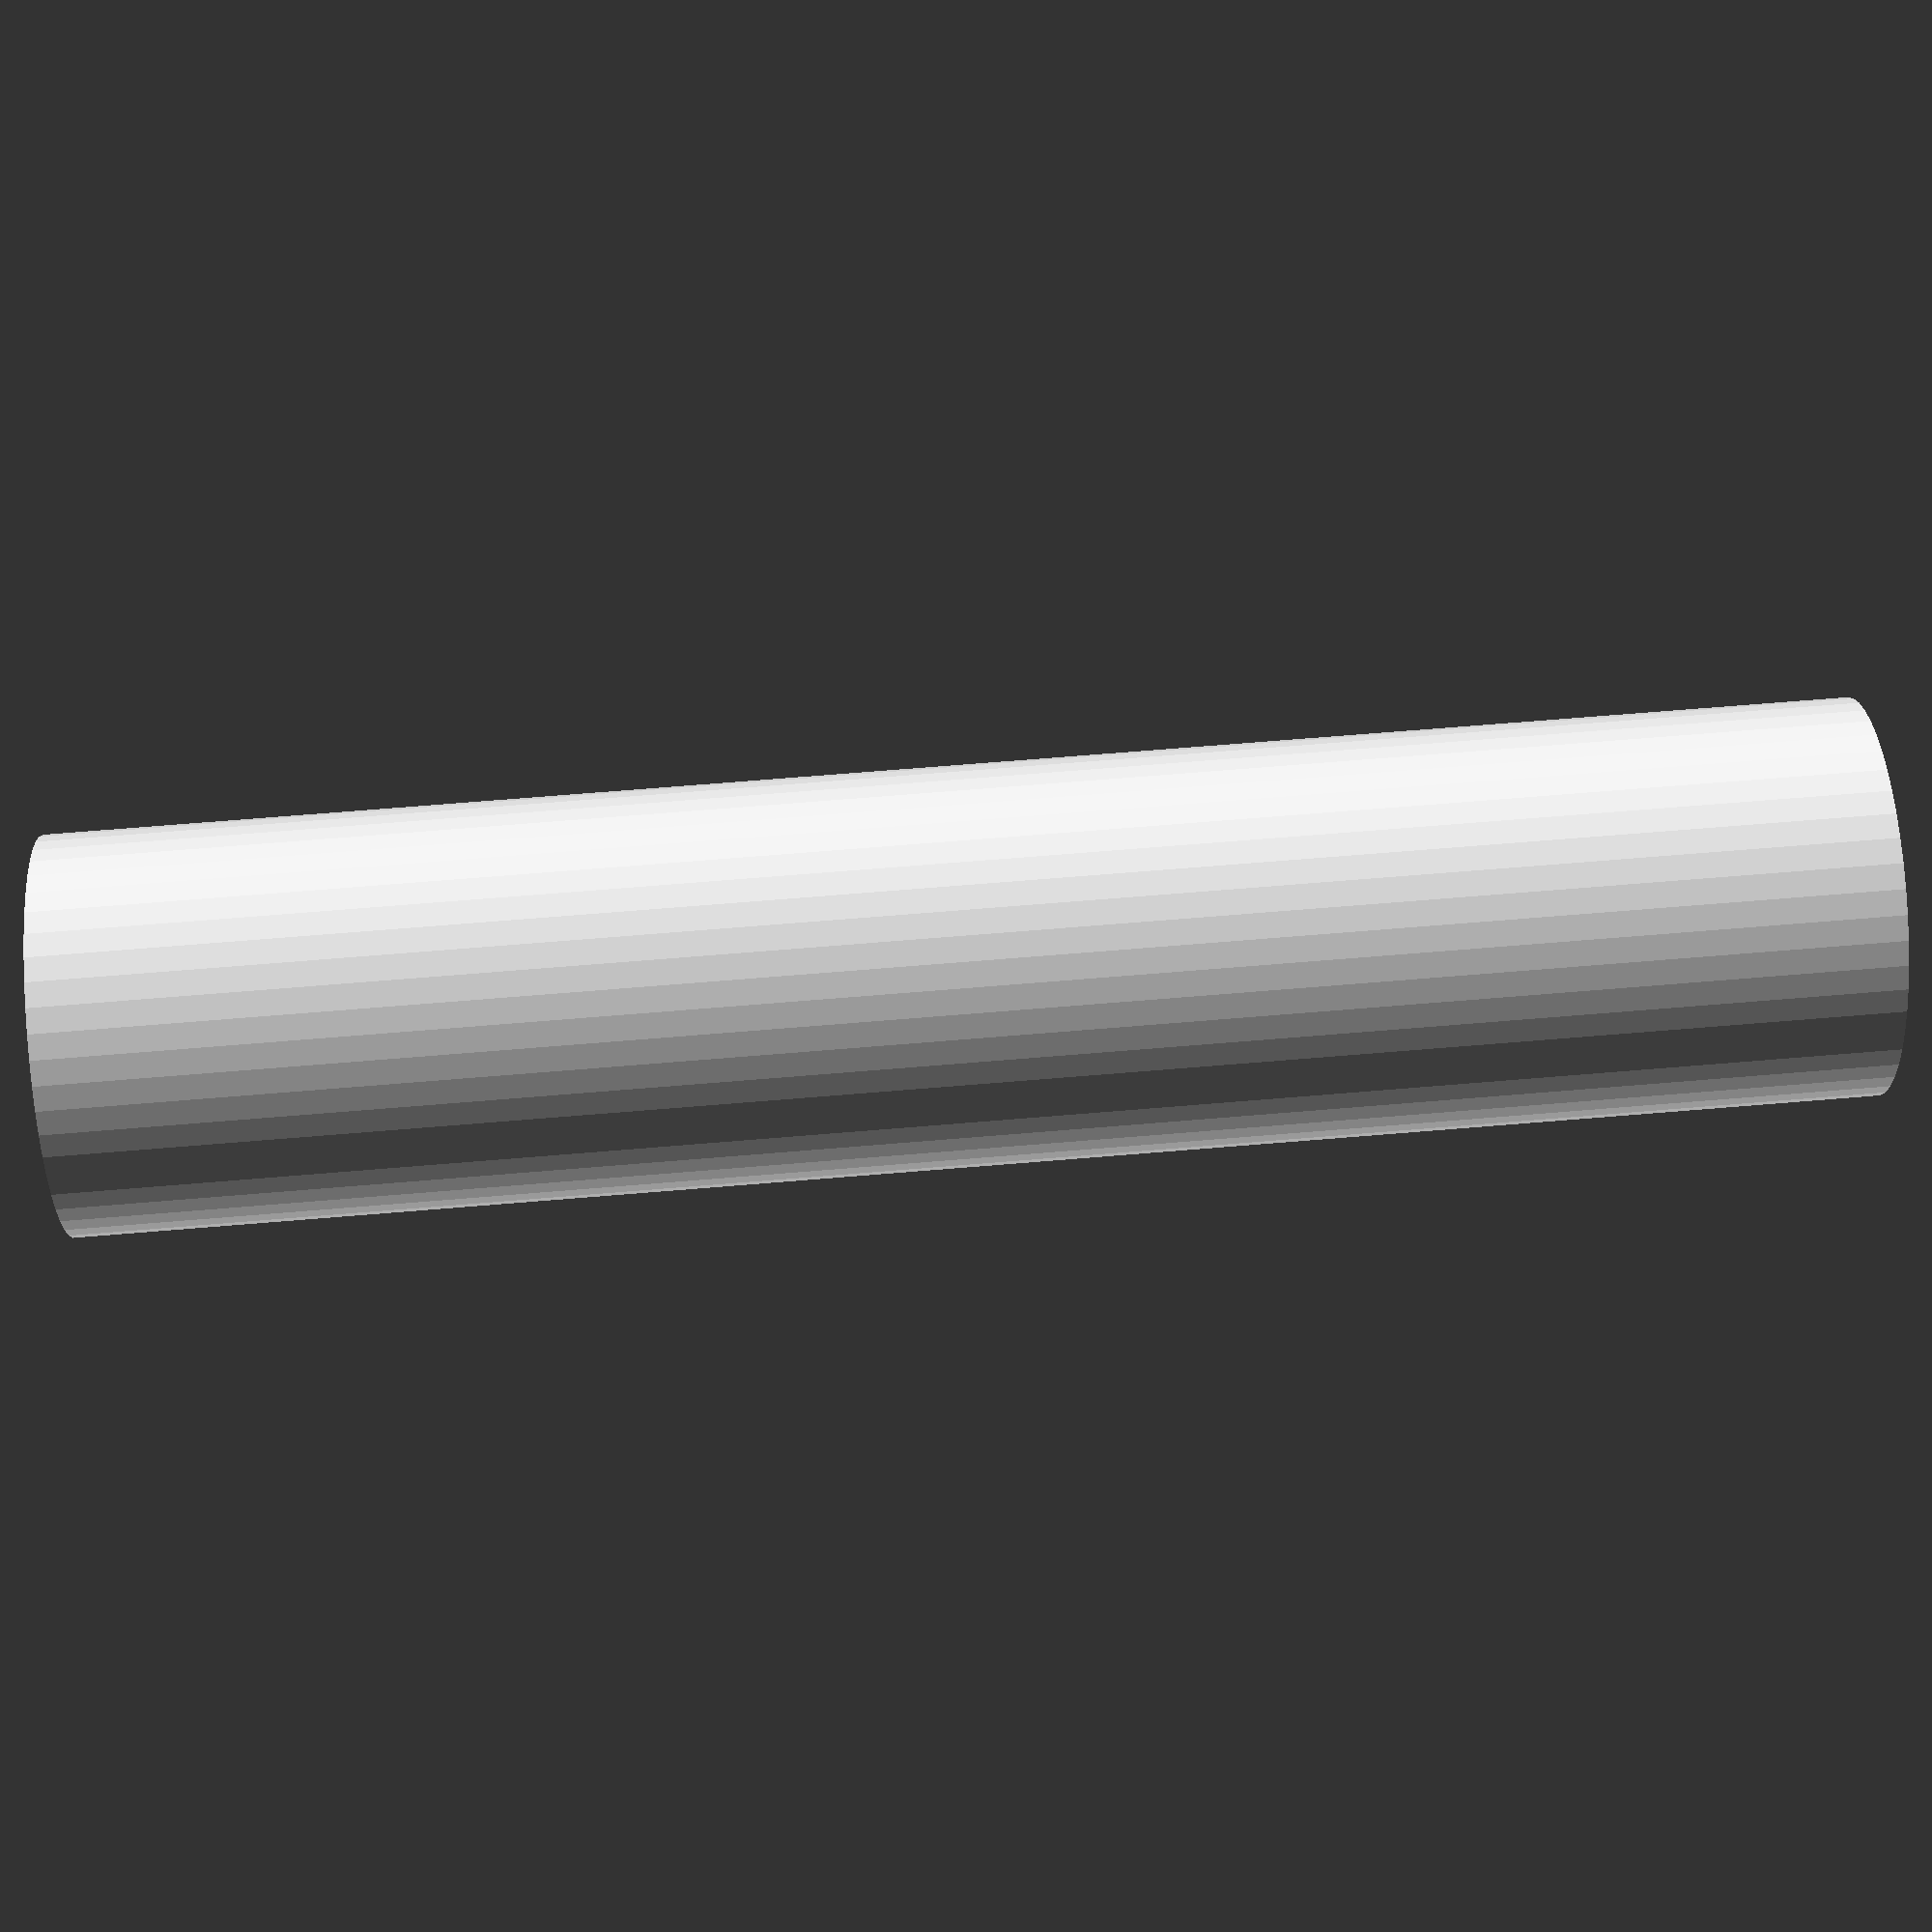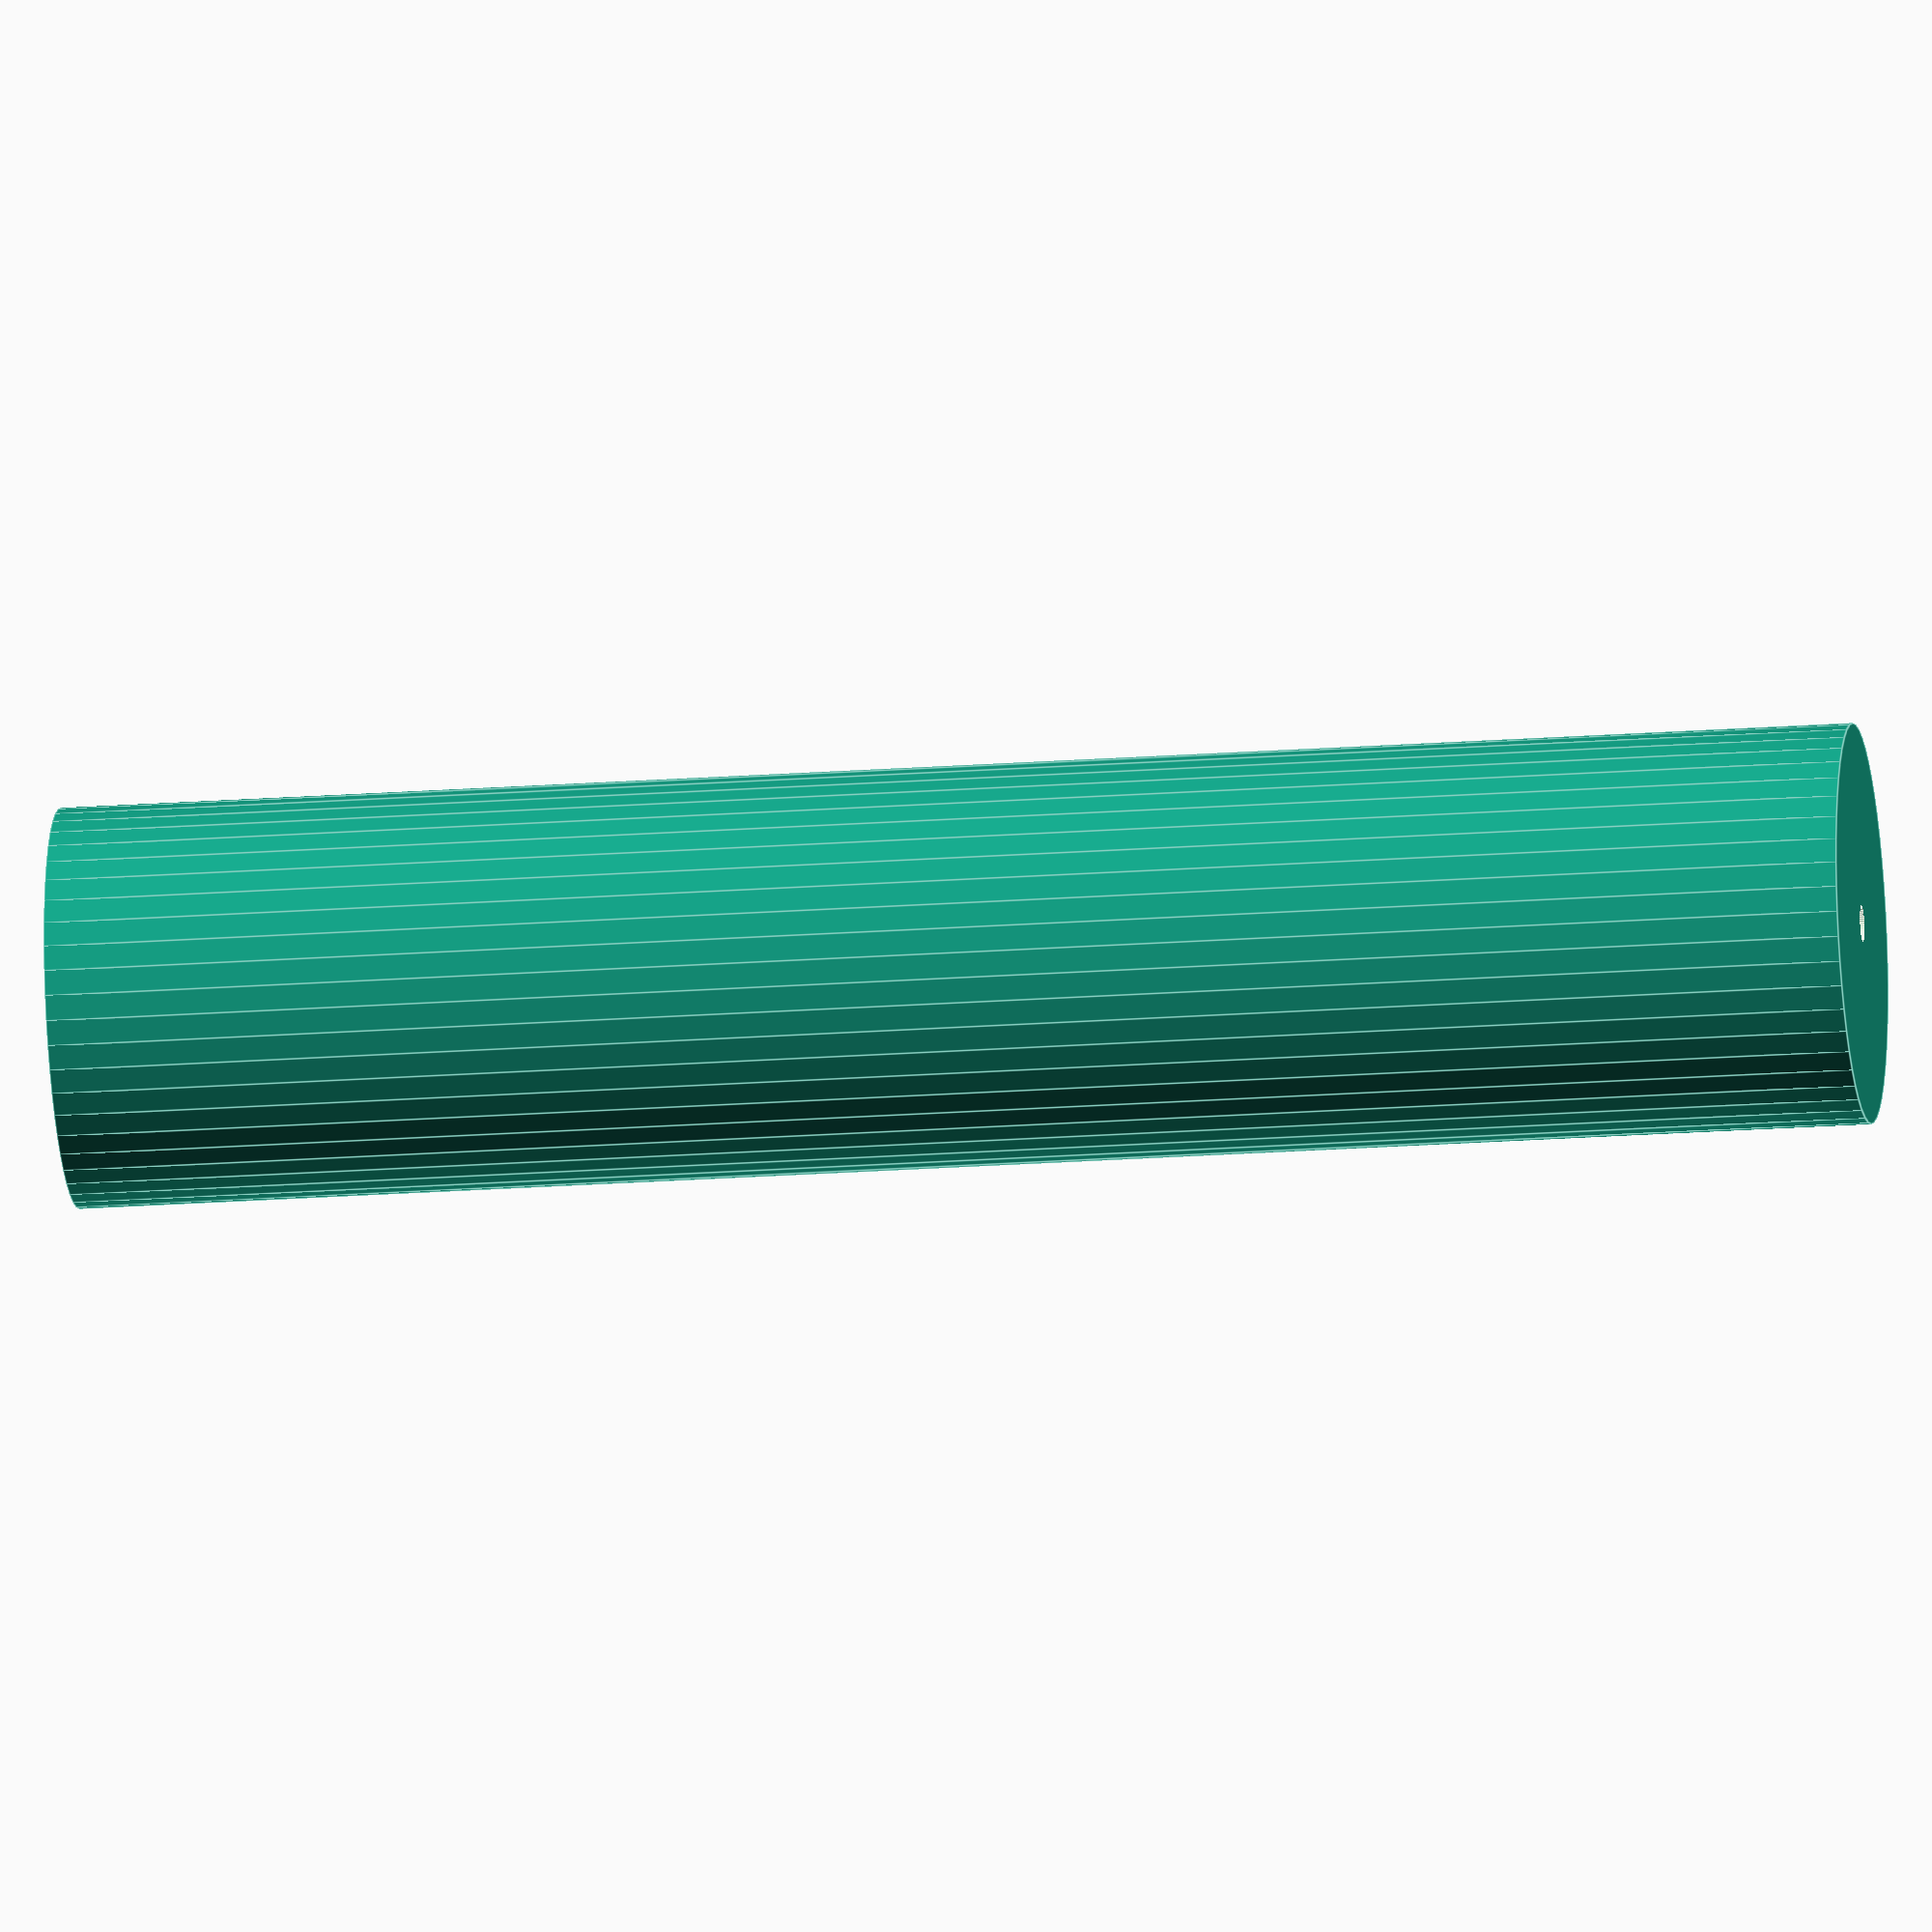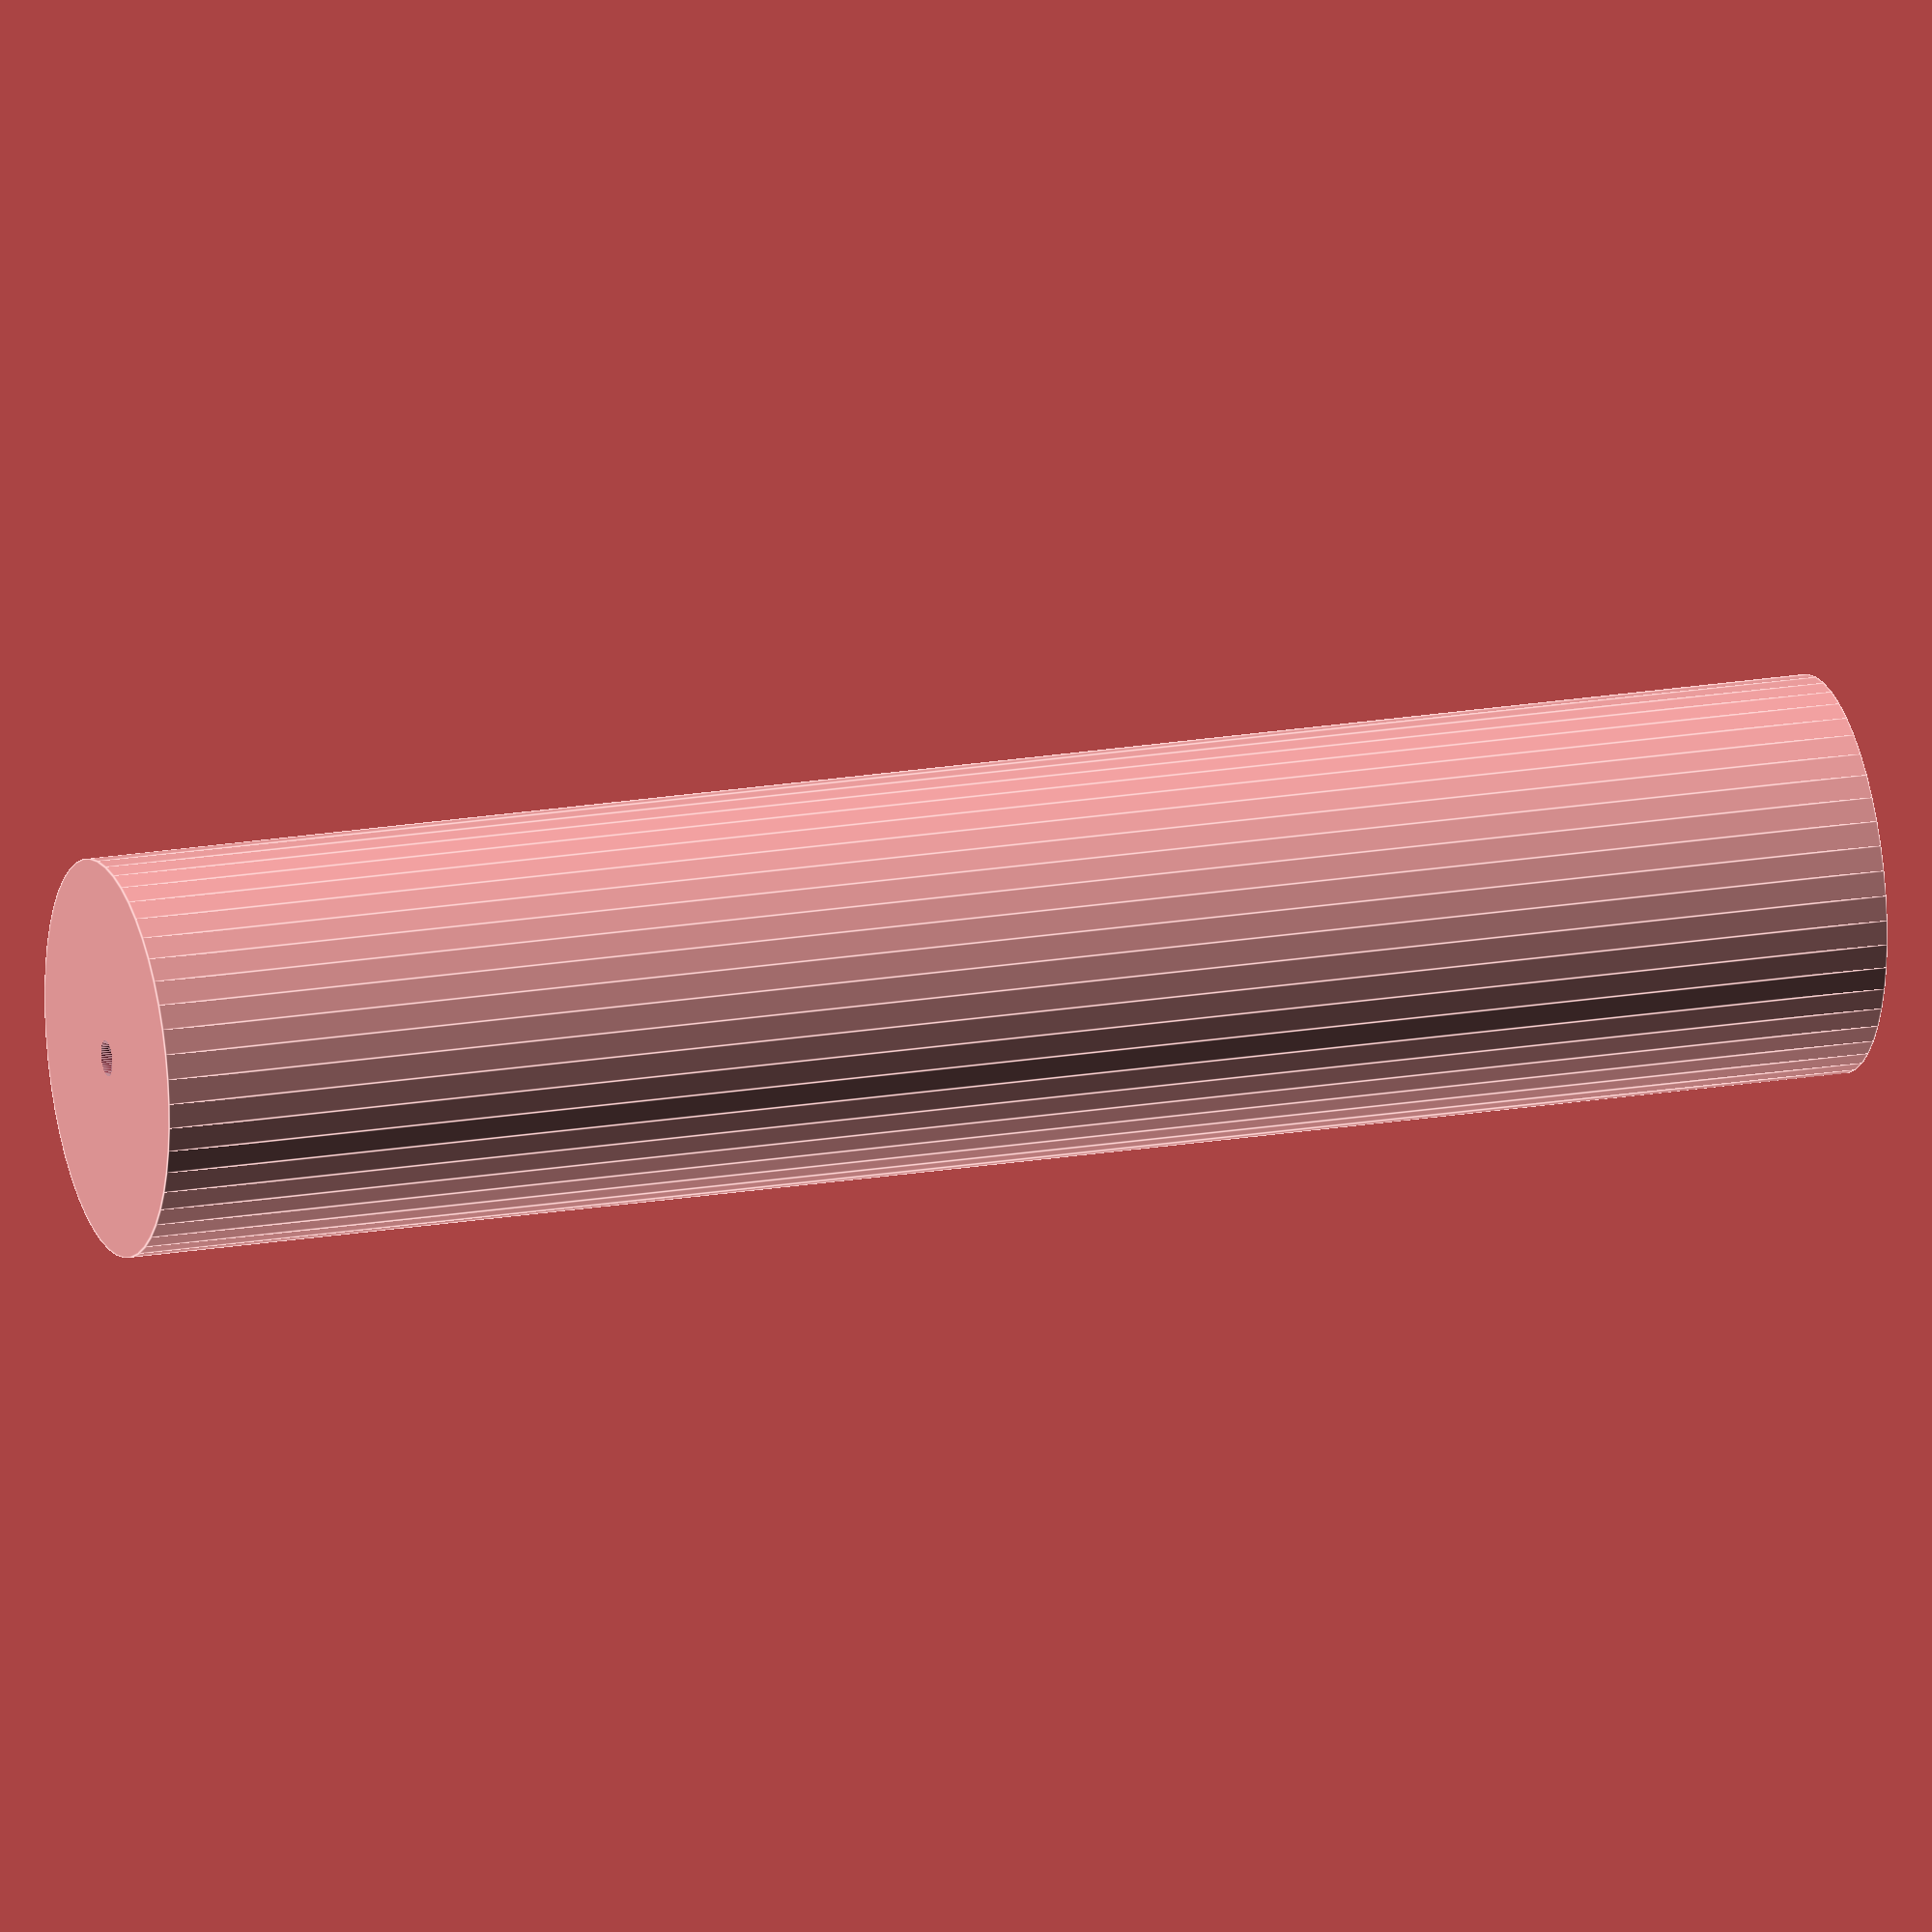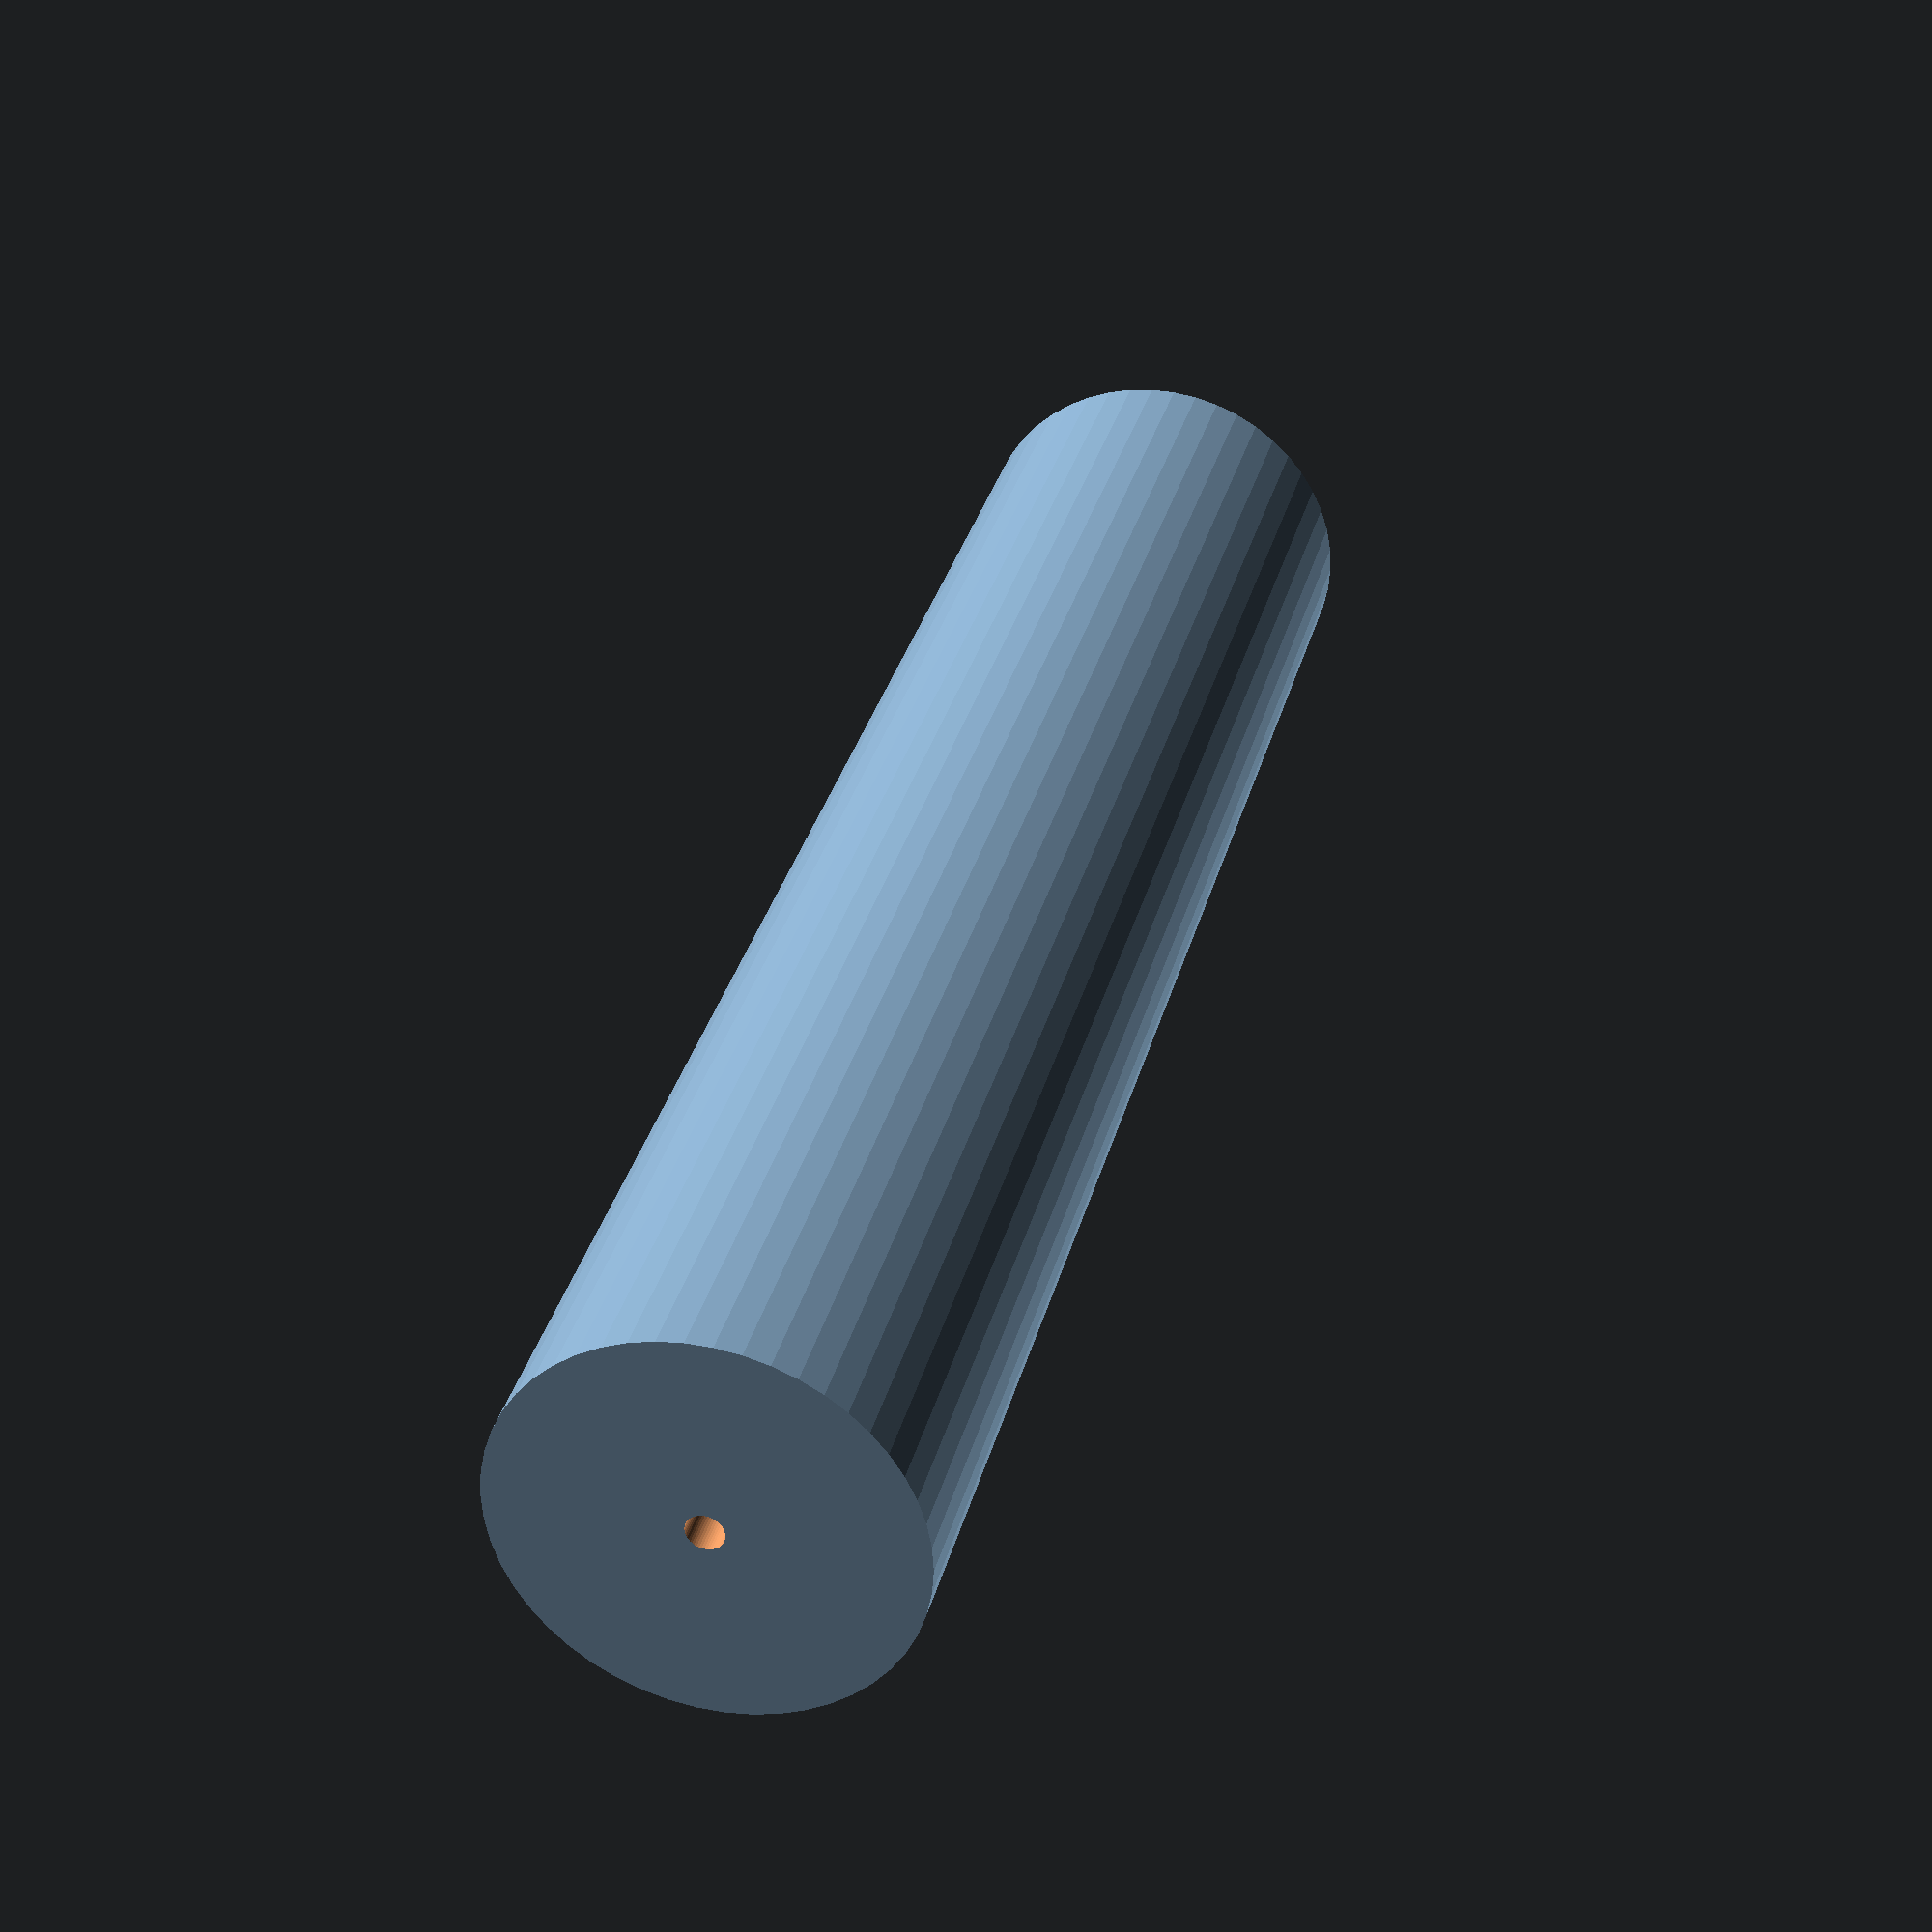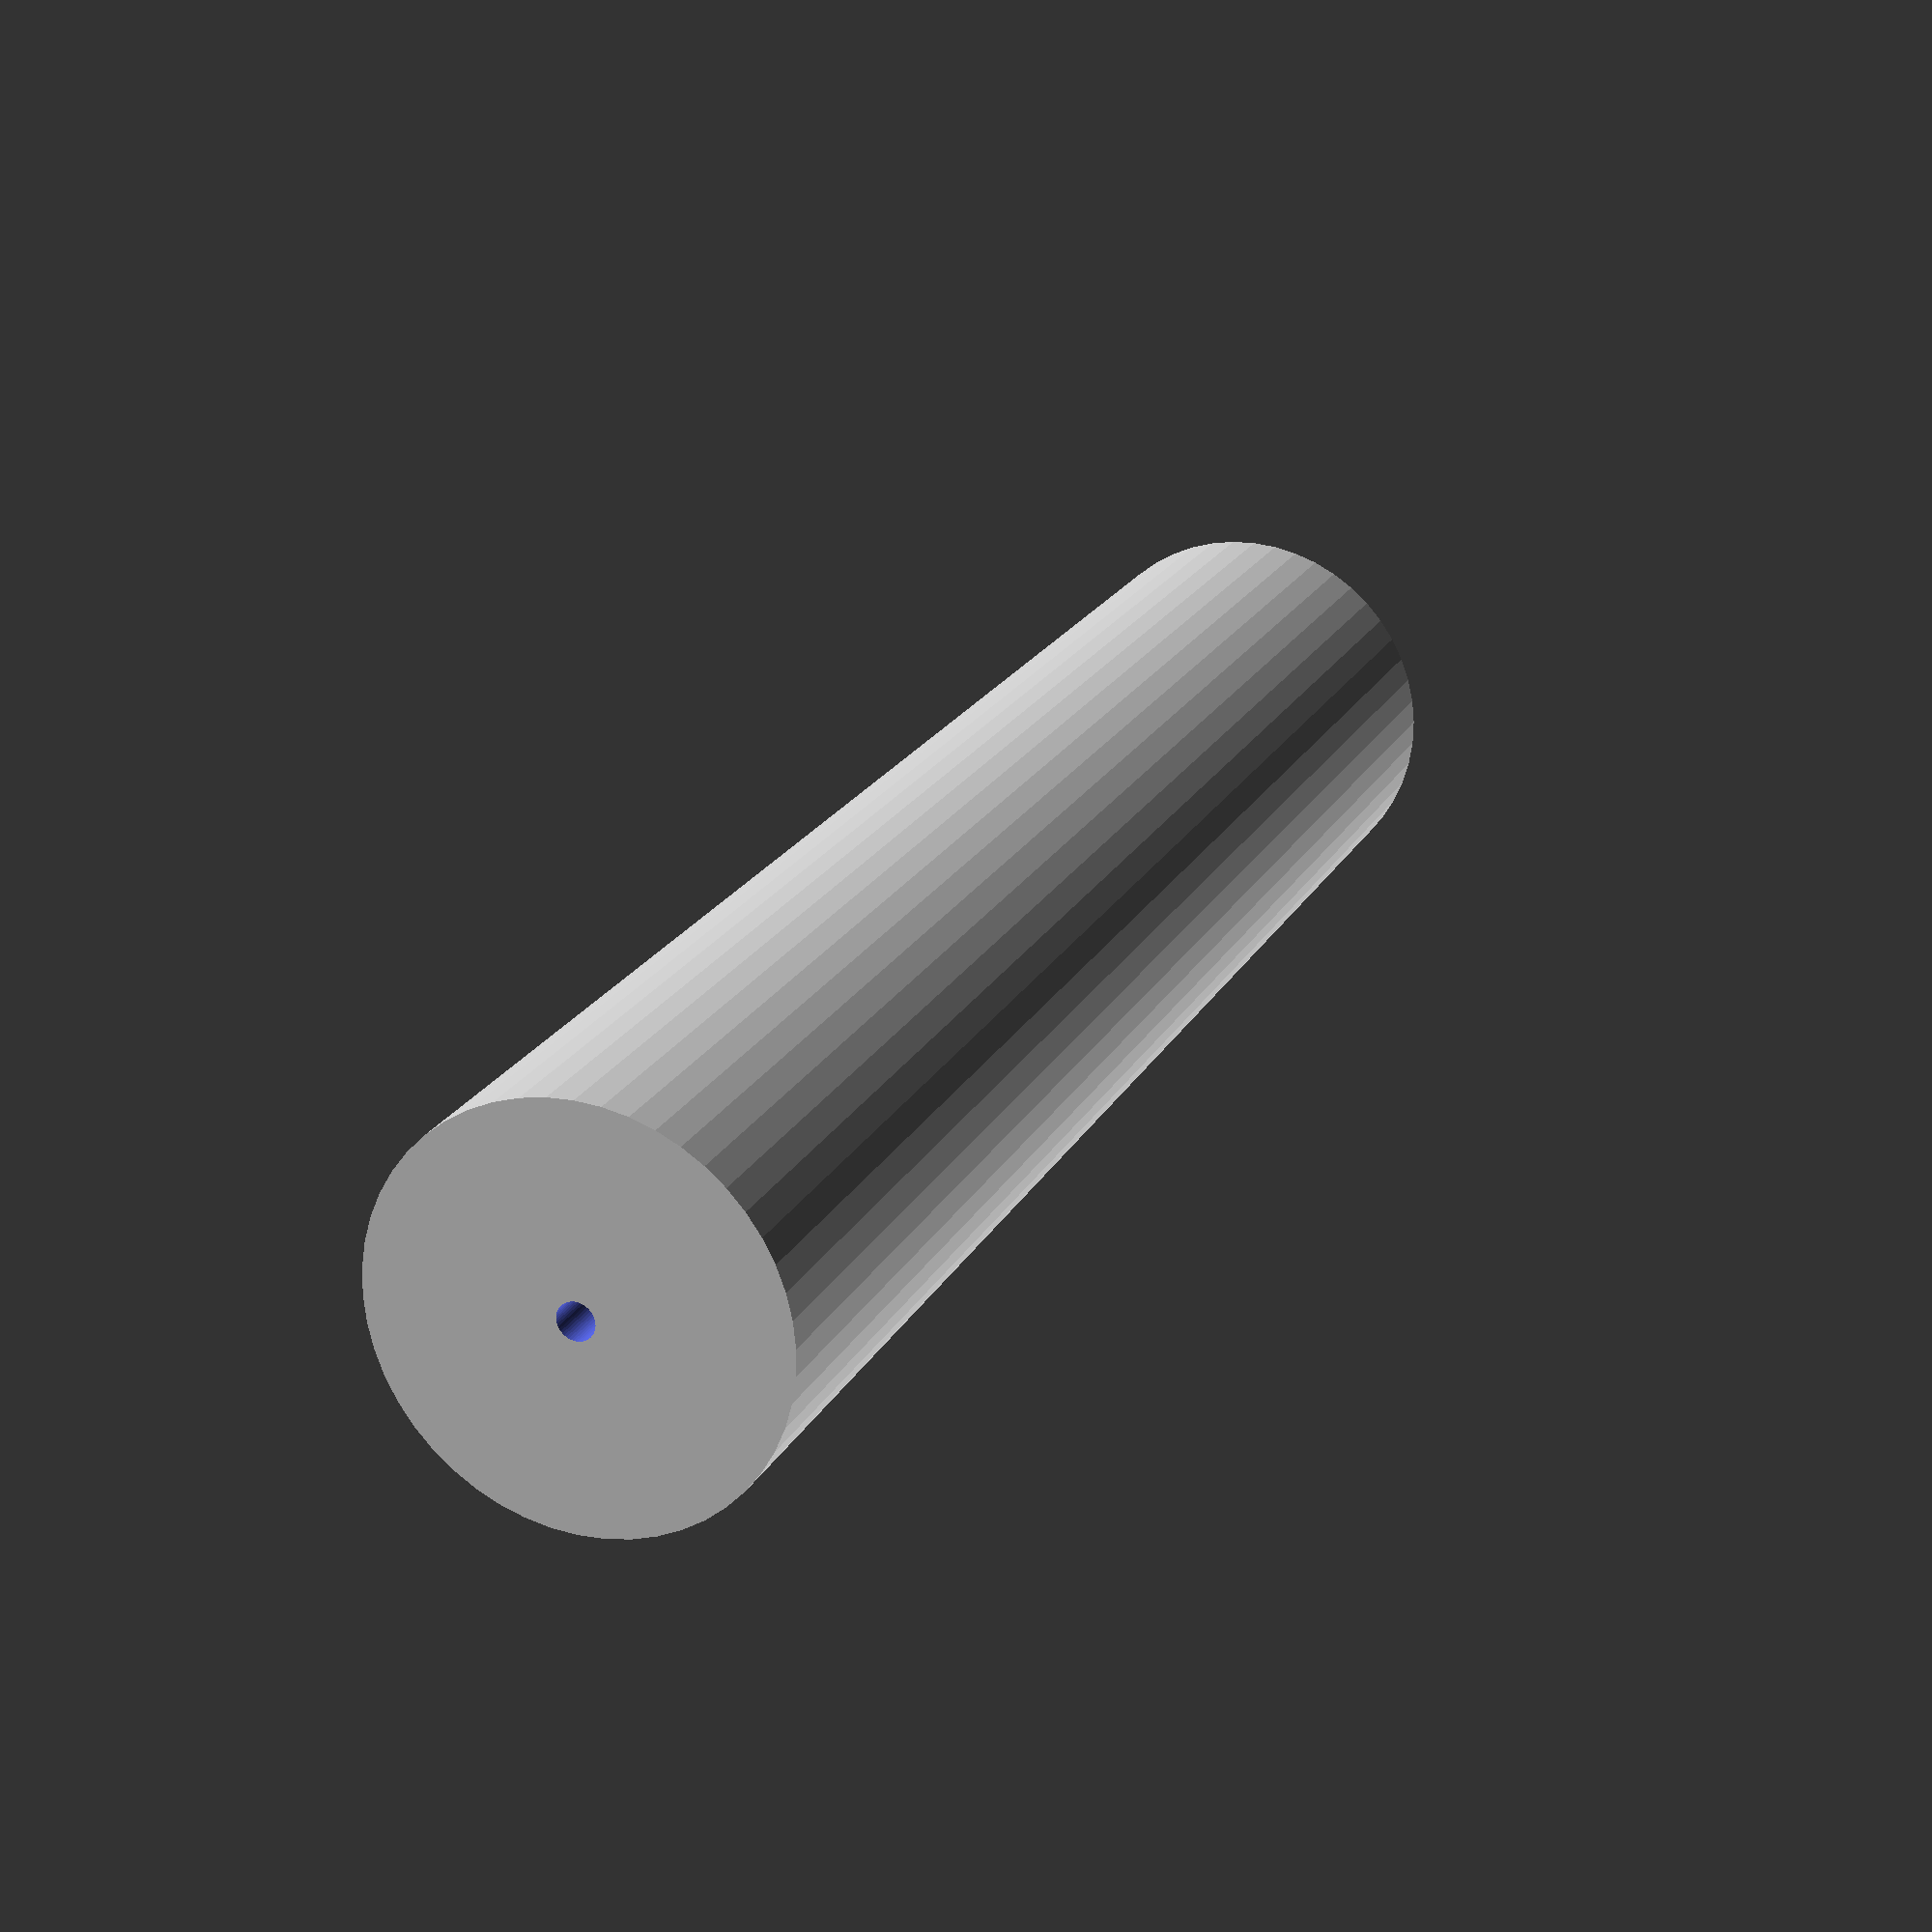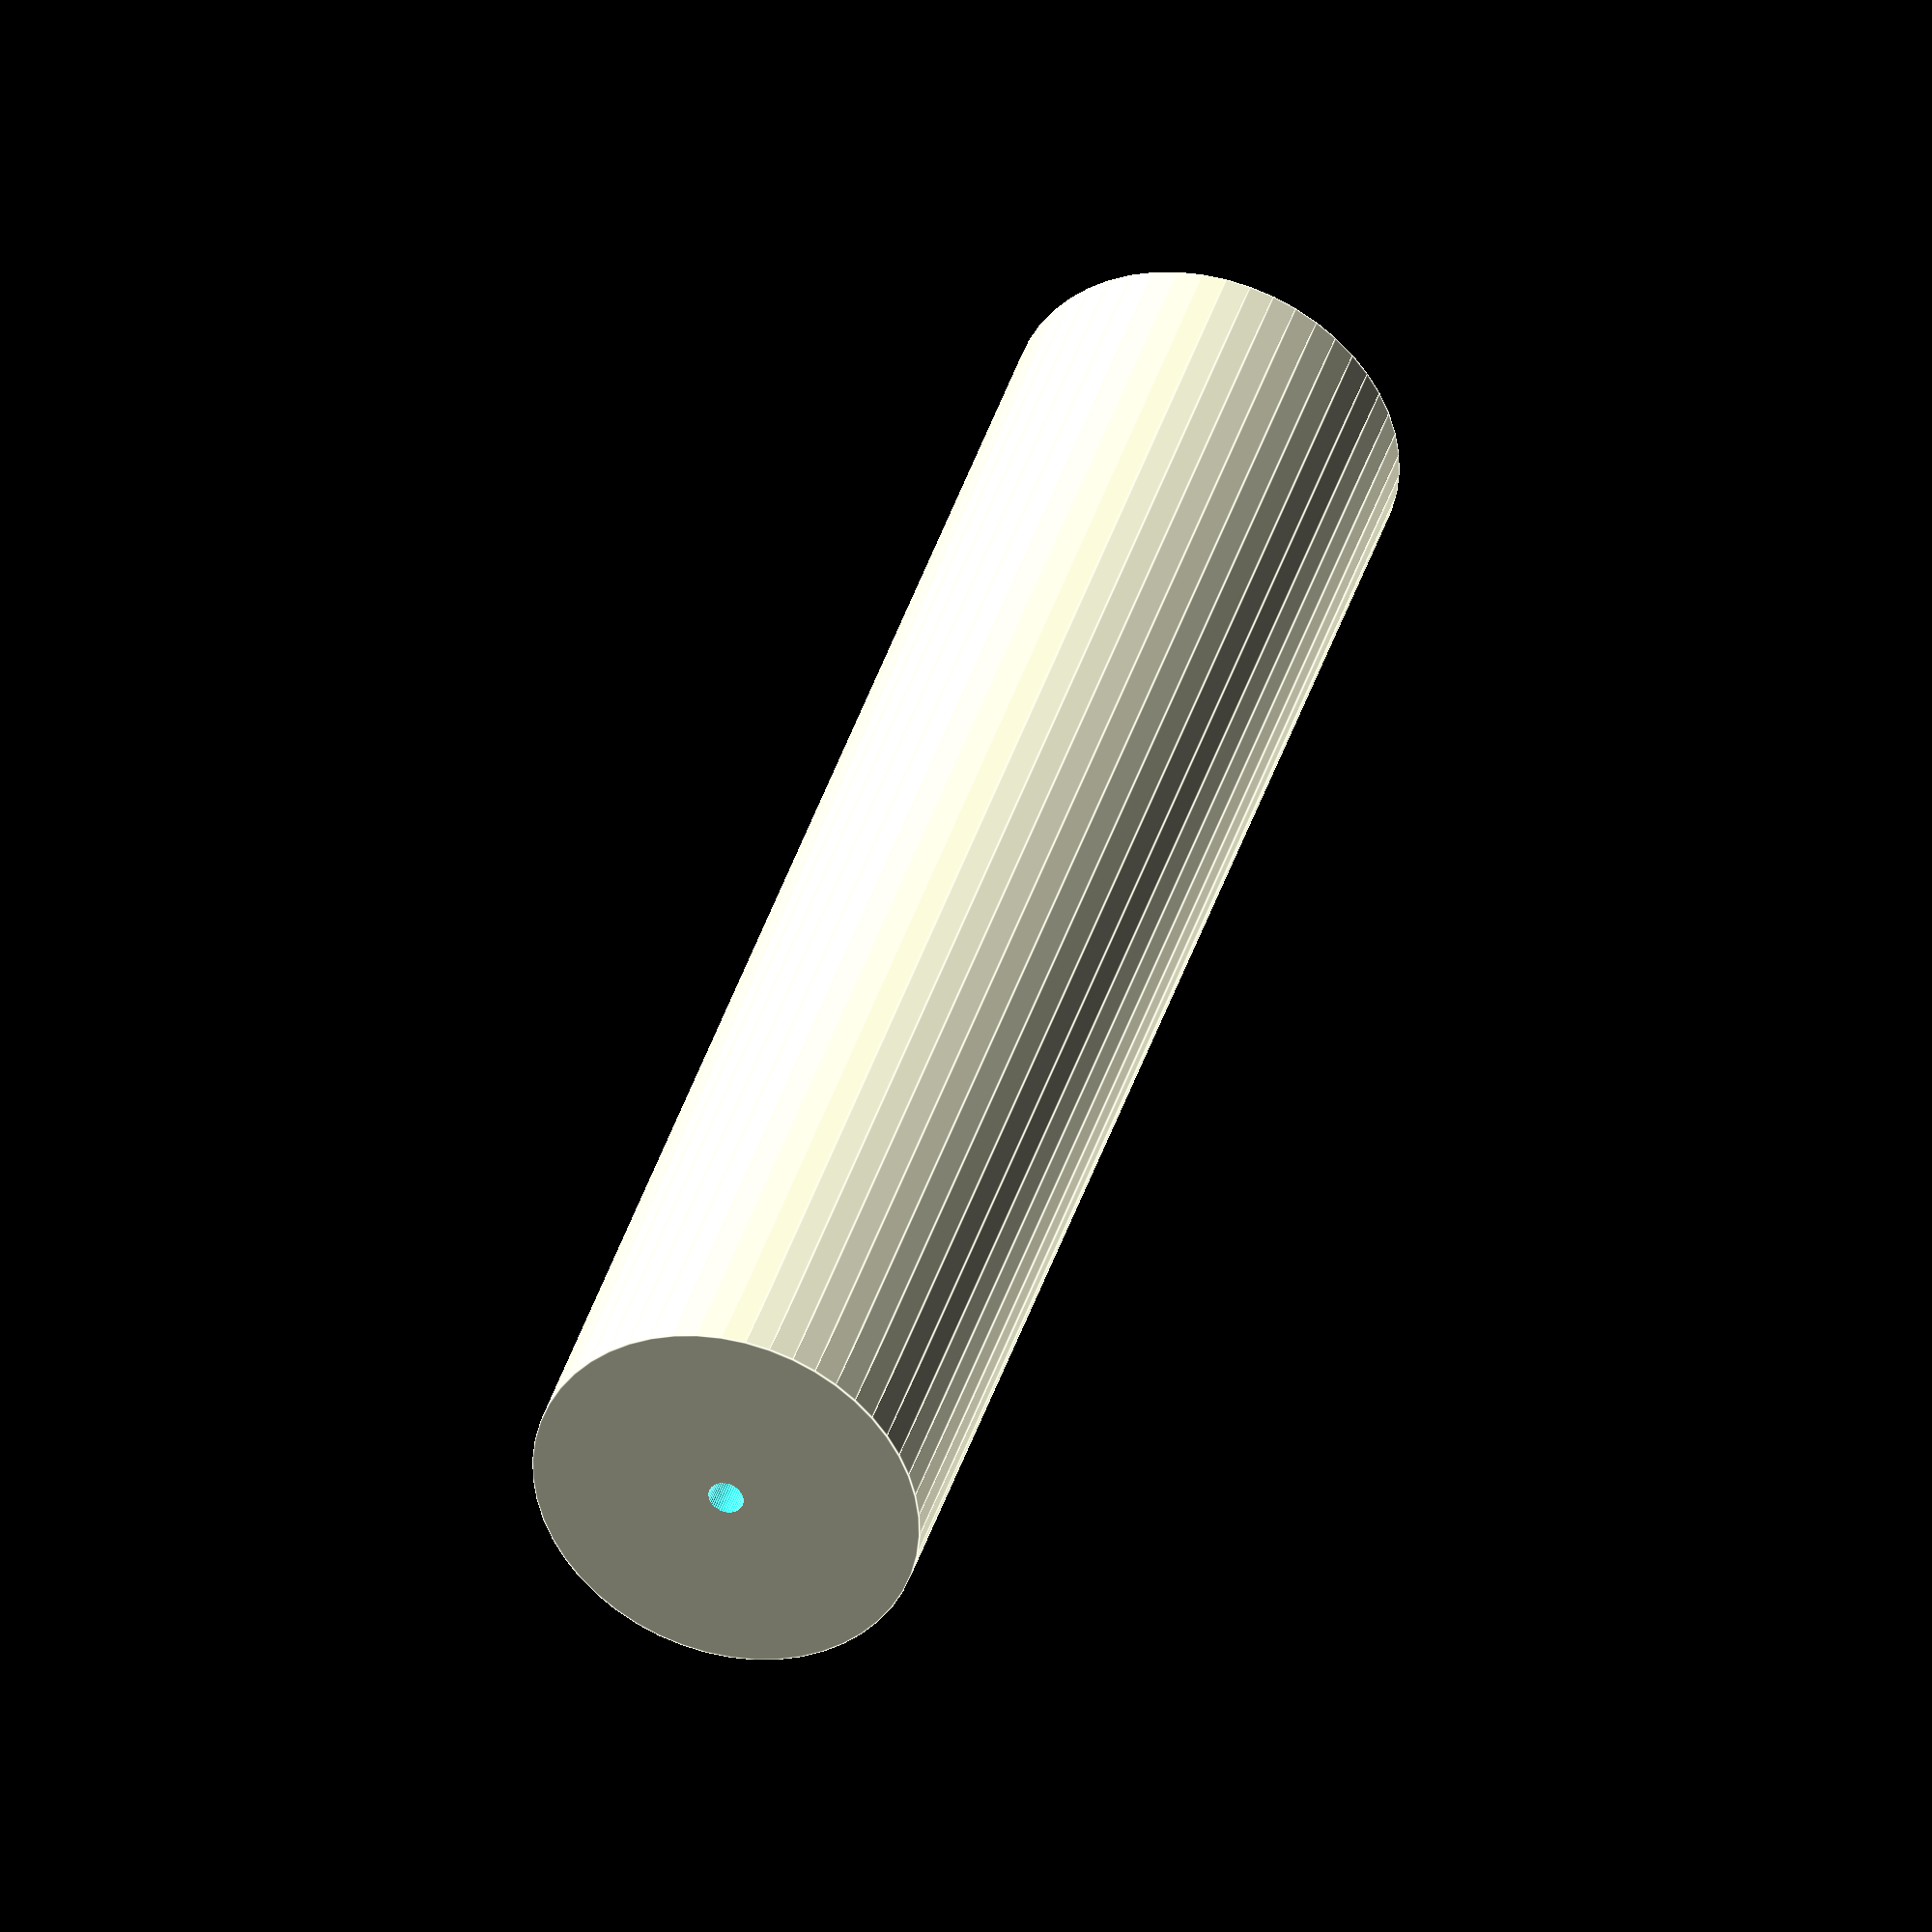
<openscad>
$fn = 50;


difference() {
	union() {
		translate(v = [0, 0, -49.5000000000]) {
			cylinder(h = 99, r = 11.0000000000);
		}
	}
	union() {
		translate(v = [0, 0, -100.0000000000]) {
			cylinder(h = 200, r = 1.0000000000);
		}
	}
}
</openscad>
<views>
elev=292.6 azim=119.0 roll=265.2 proj=p view=wireframe
elev=21.1 azim=319.7 roll=97.5 proj=o view=edges
elev=160.8 azim=112.8 roll=288.1 proj=o view=edges
elev=326.7 azim=50.6 roll=14.2 proj=p view=solid
elev=159.3 azim=127.2 roll=158.8 proj=p view=wireframe
elev=142.4 azim=232.7 roll=164.6 proj=o view=edges
</views>
